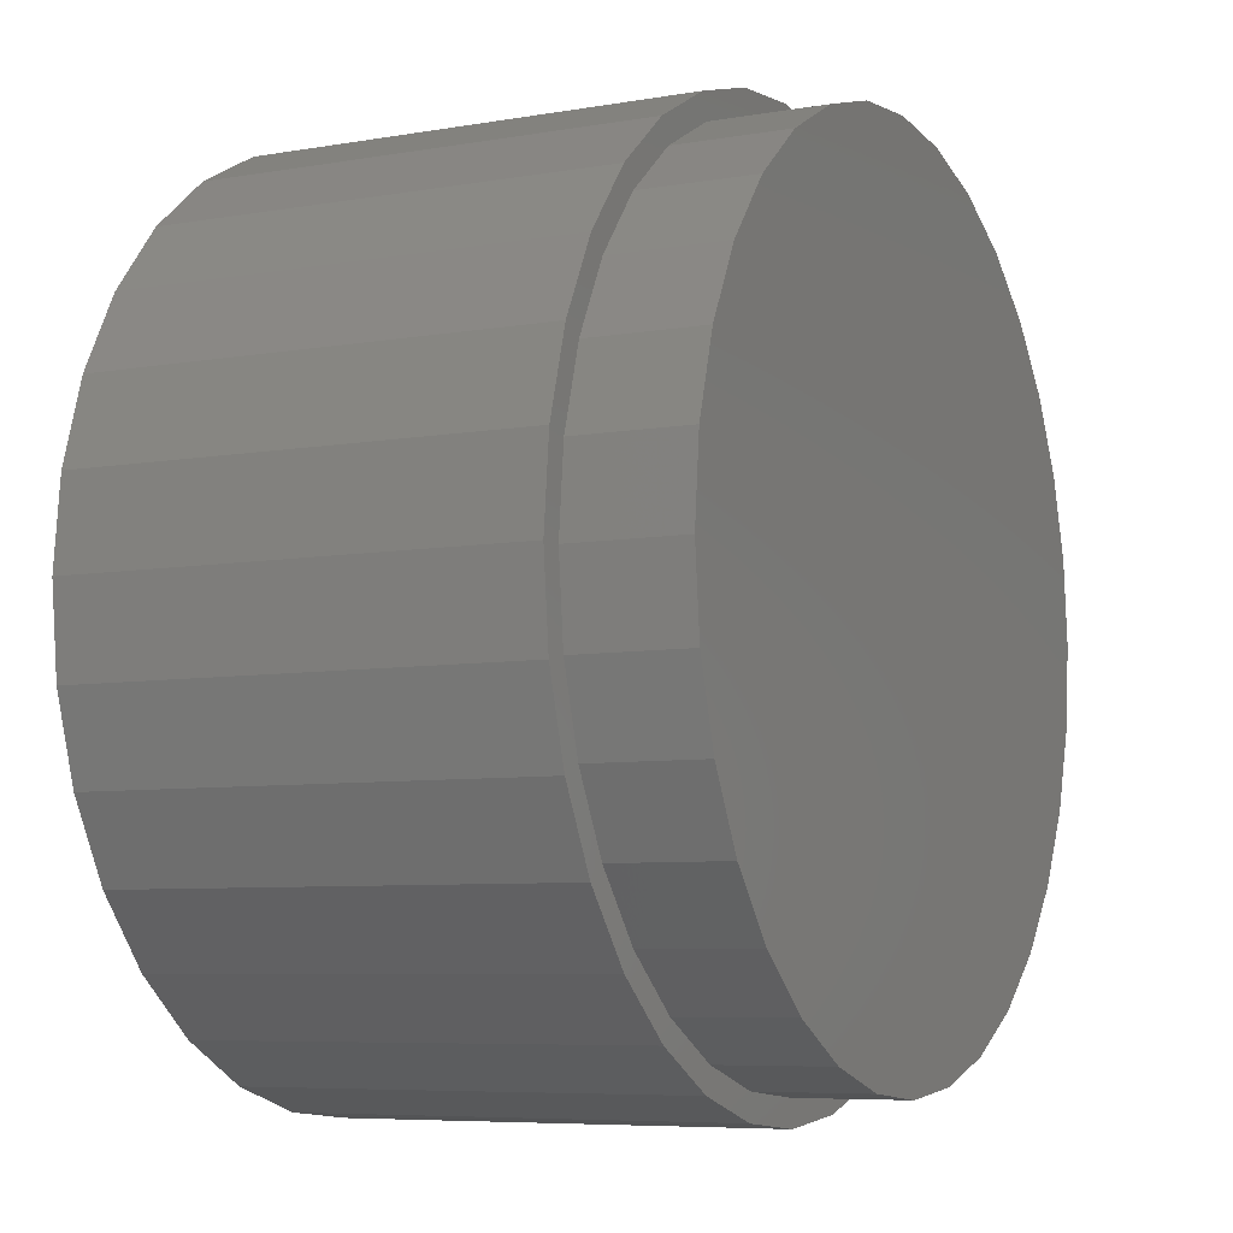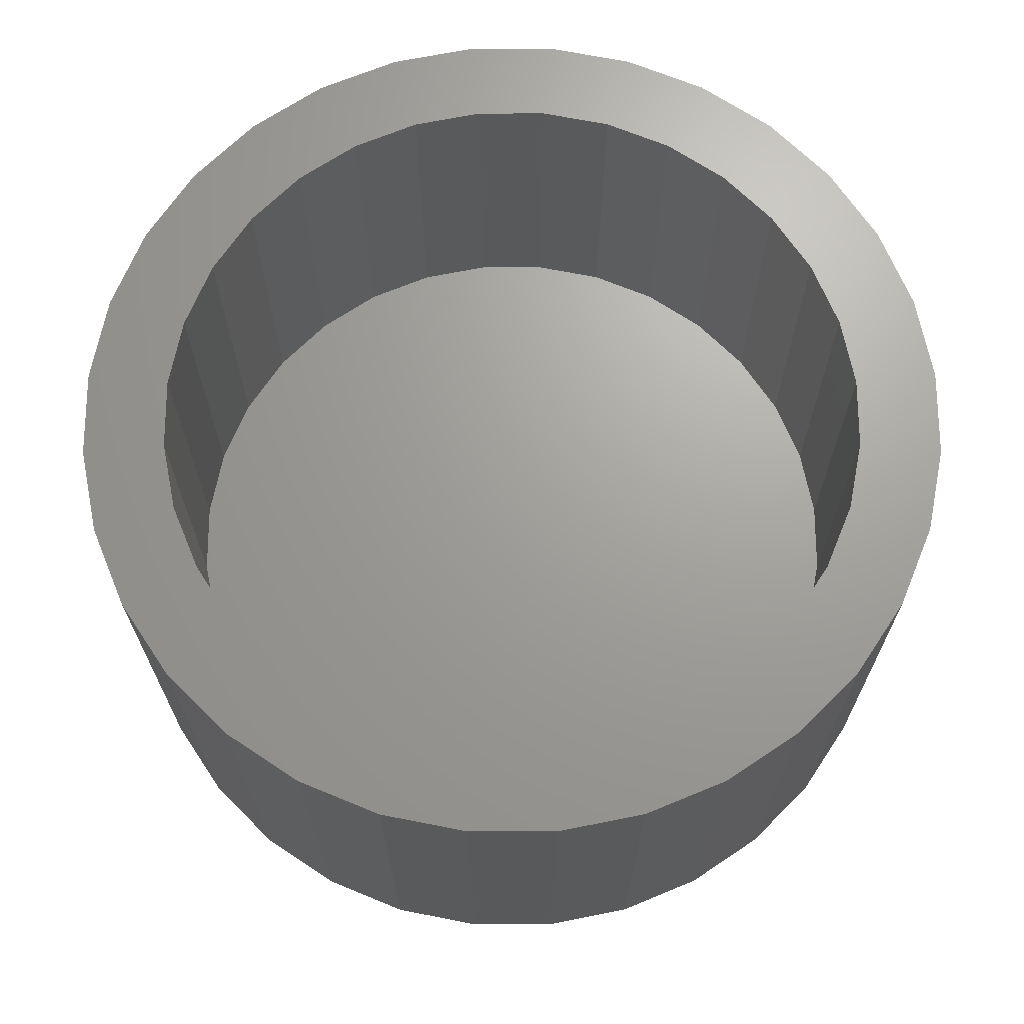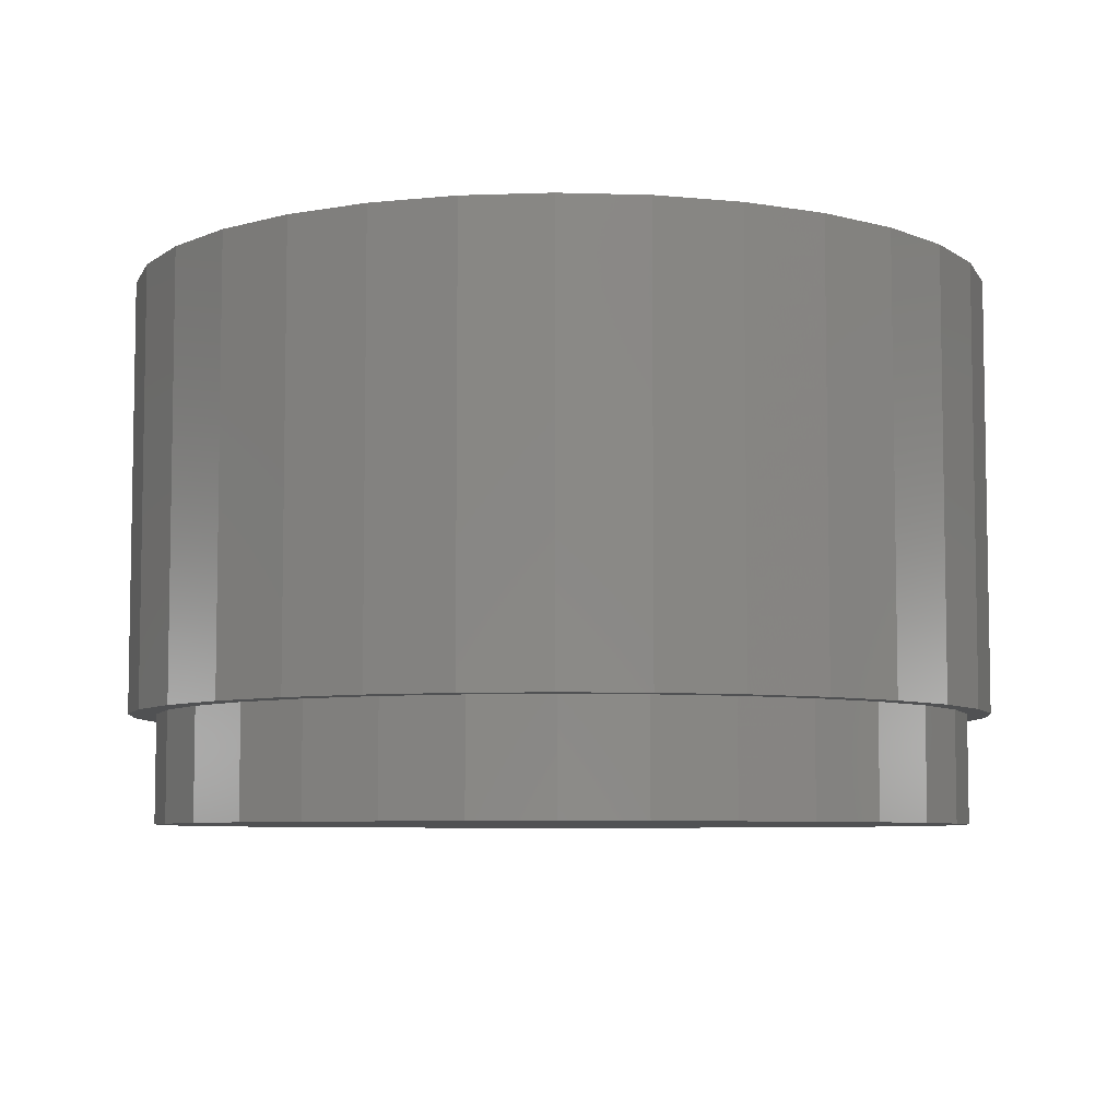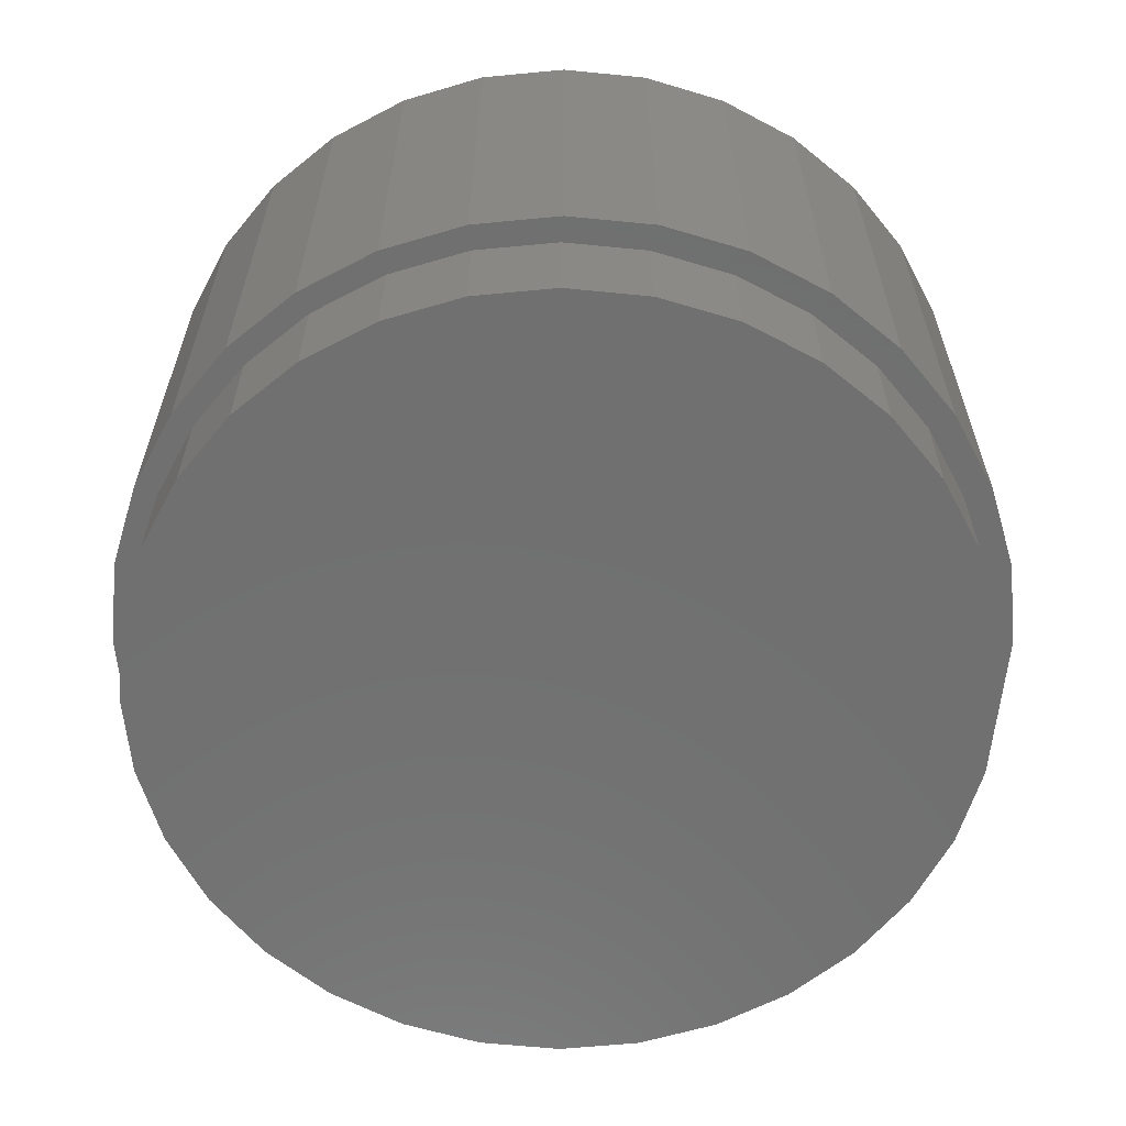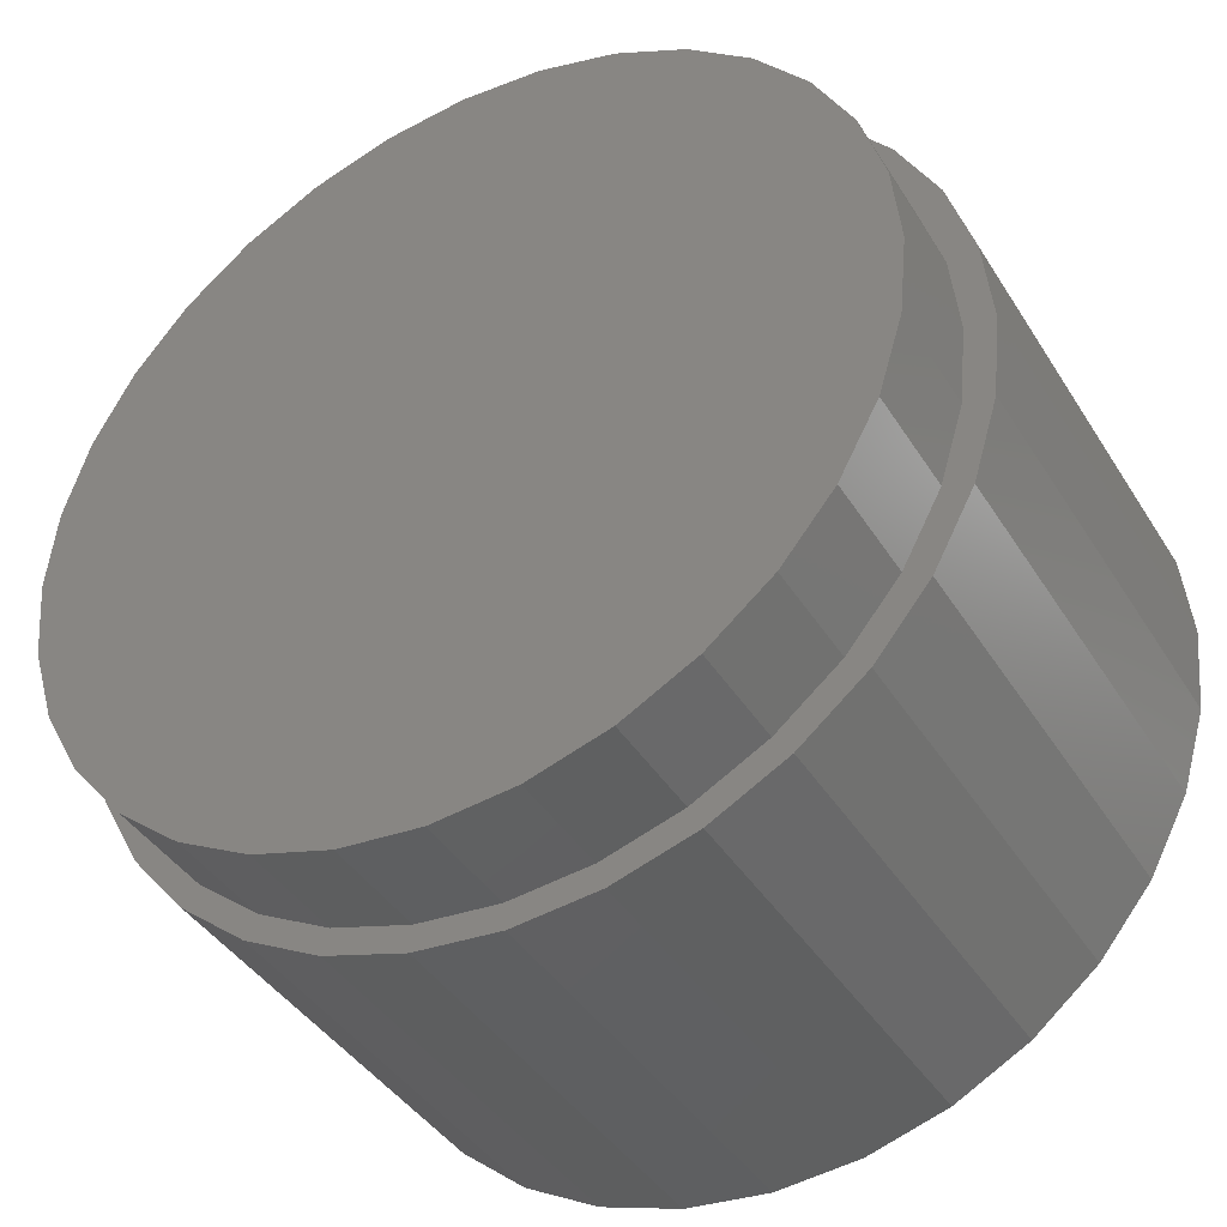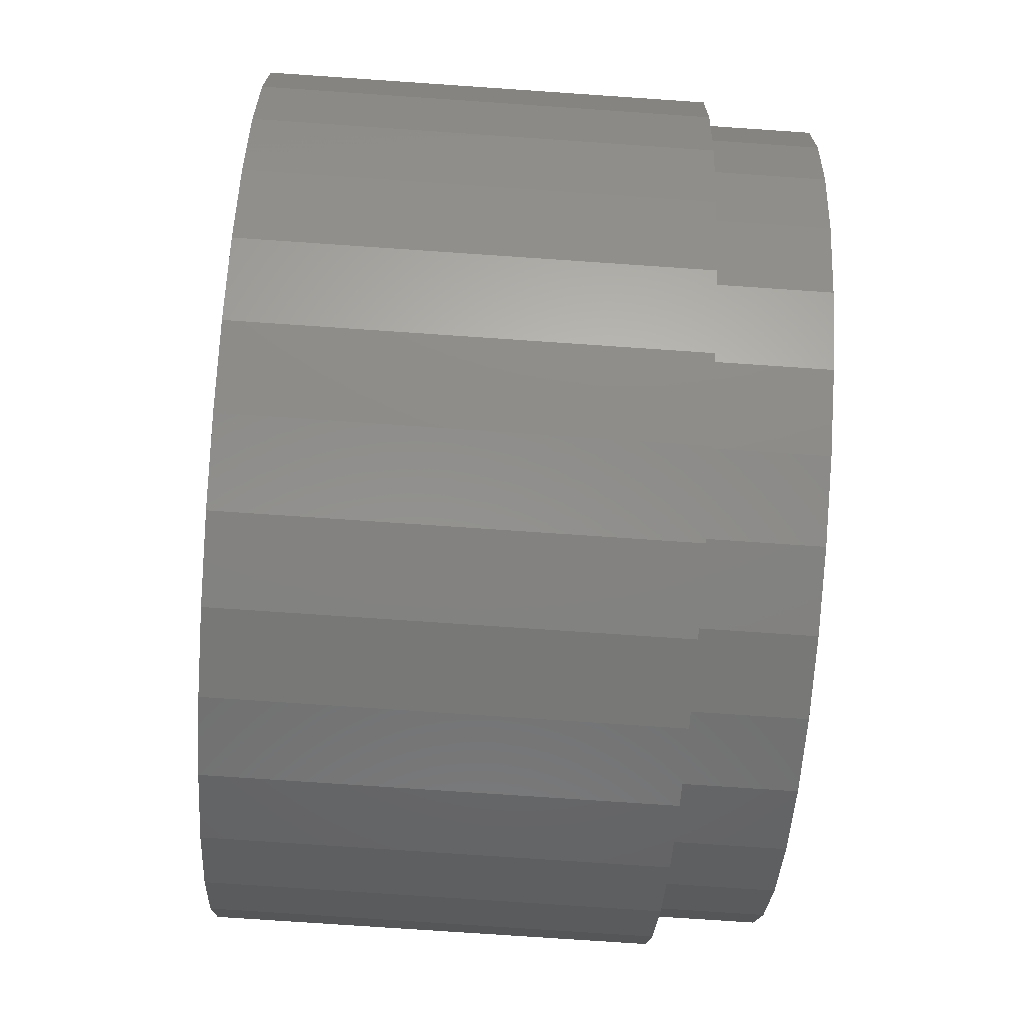
<metadata>
{"format":"stl","ext":"stl","renderer":"f3d","projection":"perspective","resolution":1024,"background":"white","views":[{"elev":-6.8,"azim":-63.0,"up":"+Z"},{"elev":68.4,"azim":-140.7,"up":"+Y"},{"elev":-6.5,"azim":-145.7,"up":"+Y"},{"elev":-62.0,"azim":-22.6,"up":"+Y"},{"elev":-41.1,"azim":29.3,"up":"+Z"},{"elev":-76.6,"azim":-93.9,"up":"+Z"}]}
</metadata>
<code>
# stl→obj: 192 verts, 380 faces
v -0.1192 -0.125 8.308e-18
v -0.1192 -0.1562 8.308e-18
v -0.117 -0.125 0.02294
v -0.117 -0.1562 0.02294
v -0.1103 -0.125 0.045
v -0.1103 -0.1562 0.045
v -0.09942 -0.125 0.06533
v -0.09942 -0.1562 0.06533
v -0.0848 -0.125 0.08315
v -0.0848 -0.1562 0.08315
v -0.06698 -0.125 0.09778
v -0.06698 -0.1562 0.09778
v -0.04665 -0.125 0.1086
v -0.04665 -0.1562 0.1086
v -0.02459 -0.125 0.1153
v -0.02459 -0.1562 0.1153
v -0.001645 -0.125 0.1176
v -0.001645 -0.1562 0.1176
v 0.0213 -0.125 0.1153
v 0.0213 -0.1562 0.1153
v 0.04336 -0.125 0.1086
v 0.04336 -0.1562 0.1086
v 0.06369 -0.125 0.09778
v 0.06369 -0.1562 0.09778
v 0.08151 -0.125 0.08315
v 0.08151 -0.1562 0.08315
v 0.09613 -0.125 0.06533
v 0.09613 -0.1562 0.06533
v 0.107 -0.125 0.045
v 0.107 -0.1562 0.045
v 0.1137 -0.125 0.02294
v 0.1137 -0.1562 0.02294
v 0.116 -0.125 -1.397e-17
v 0.116 -0.1562 -1.397e-17
v 0.1137 -0.125 -0.02294
v 0.1137 -0.1562 -0.02294
v 0.107 -0.125 -0.045
v 0.107 -0.1562 -0.045
v 0.09613 -0.125 -0.06533
v 0.09613 -0.1562 -0.06533
v 0.08151 -0.125 -0.08315
v 0.08151 -0.1562 -0.08315
v 0.06369 -0.125 -0.09778
v 0.06369 -0.1562 -0.09778
v 0.04336 -0.125 -0.1086
v 0.04336 -0.1562 -0.1086
v 0.0213 -0.125 -0.1153
v 0.0213 -0.1562 -0.1153
v -0.001645 -0.125 -0.1176
v -0.001645 -0.1562 -0.1176
v -0.02459 -0.125 -0.1153
v -0.02459 -0.1562 -0.1153
v -0.04665 -0.125 -0.1086
v -0.04665 -0.1562 -0.1086
v -0.06698 -0.125 -0.09778
v -0.06698 -0.1562 -0.09778
v -0.0848 -0.125 -0.08315
v -0.0848 -0.1562 -0.08315
v -0.09942 -0.125 -0.06533
v -0.09942 -0.1562 -0.06533
v -0.1103 -0.125 -0.045
v -0.1103 -0.1562 -0.045
v -0.117 -0.125 -0.02294
v -0.117 -0.1562 -0.02294
v -0.0008224 -0.125 0.125
v -0.02521 -0.125 0.1226
v -0.04866 -0.125 0.1155
v -0.07027 -0.125 0.1039
v -0.08921 -0.125 0.08839
v -0.1048 -0.125 0.06945
v -0.1163 -0.125 0.04784
v -0.1234 -0.125 0.02439
v -0.1234 -0.125 -0.02439
v -0.1163 -0.125 -0.04784
v -0.1048 -0.125 -0.06945
v -0.08921 -0.125 -0.08839
v -0.07027 -0.125 -0.1039
v -0.04866 -0.125 -0.1155
v -0.02521 -0.125 -0.1226
v -0.0008224 -0.125 -0.125
v 0.02356 -0.125 0.1226
v 0.04701 -0.125 0.1155
v 0.06862 -0.125 0.1039
v 0.08757 -0.125 0.08839
v 0.1031 -0.125 0.06945
v 0.1147 -0.125 0.04784
v 0.1218 -0.125 0.02439
v 0.1218 -0.125 -0.02439
v 0.1147 -0.125 -0.04784
v 0.1031 -0.125 -0.06945
v 0.08757 -0.125 -0.08839
v 0.06862 -0.125 -0.1039
v 0.04701 -0.125 -0.1155
v 0.02356 -0.125 -0.1226
v 0.1242 -0.125 -2.784e-16
v -0.1258 -0.125 2.575e-16
v -0.05725 1.075e-17 0.08445
v -0.08921 8.971e-18 0.08839
v -0.03969 1.172e-17 0.09383
v -0.07264 9.891e-18 0.07182
v -0.1048 8.108e-18 0.06945
v -0.08527 9.19e-18 0.05643
v -0.1163 7.467e-18 0.04784
v -0.07264 9.891e-18 -0.07182
v -0.05725 1.075e-17 -0.08445
v -0.08921 8.971e-18 -0.08839
v -0.03969 1.172e-17 -0.09383
v -0.07027 1.002e-17 -0.1039
v -0.02064 1.278e-17 -0.09961
v 0.03804 1.604e-17 0.09383
v 0.01899 1.498e-17 0.09961
v 0.06862 1.773e-17 0.1039
v 0.08757 1.878e-17 0.08839
v 0.0556 1.701e-17 0.08445
v 0.07099 1.786e-17 0.07182
v 0.08362 1.857e-17 -0.05643
v 0.1147 2.029e-17 -0.04784
v 0.1031 1.965e-17 -0.06945
v 0.07099 1.786e-17 -0.07182
v 0.08757 1.878e-17 -0.08839
v 0.0556 1.701e-17 -0.08445
v 0.03804 1.604e-17 -0.09383
v 0.06862 1.773e-17 -0.1039
v 0.01899 1.498e-17 -0.09961
v -0.07027 1.002e-17 0.1039
v -0.04866 1.122e-17 0.1155
v -0.0008224 1.388e-17 0.1016
v -0.02064 1.278e-17 0.09961
v -0.02521 1.252e-17 0.1226
v -0.0008224 1.388e-17 0.125
v 0.02356 1.523e-17 0.1226
v 0.04701 1.653e-17 0.1155
v -0.0008224 1.388e-17 -0.1016
v 0.04701 1.653e-17 -0.1155
v 0.02356 1.523e-17 -0.1226
v -0.0008224 1.388e-17 -0.125
v -0.02521 1.252e-17 -0.1226
v -0.04866 1.122e-17 -0.1155
v -0.09465 8.669e-18 0.03887
v -0.1004 8.348e-18 0.01981
v -0.1234 7.072e-18 0.02439
v -0.1024 8.24e-18 2.058e-16
v -0.1258 6.939e-18 2.575e-16
v -0.1004 8.348e-18 -0.01981
v -0.1234 7.072e-18 -0.02439
v -0.09465 8.669e-18 -0.03887
v -0.1163 7.467e-18 -0.04784
v -0.08527 9.19e-18 -0.05643
v -0.1048 8.108e-18 -0.06945
v 0.09301 1.909e-17 -0.03887
v 0.09879 1.941e-17 -0.01981
v 0.1218 2.068e-17 -0.02439
v 0.1007 1.952e-17 -1.394e-16
v 0.1242 2.082e-17 -3.091e-16
v 0.09879 1.941e-17 0.01981
v 0.1218 2.068e-17 0.02439
v 0.09301 1.909e-17 0.03887
v 0.1147 2.029e-17 0.04784
v 0.08362 1.857e-17 0.05643
v 0.1031 1.965e-17 0.06945
v 0.01899 -0.1016 -0.09961
v 0.03804 -0.1016 -0.09383
v 0.0556 -0.1016 -0.08445
v 0.07099 -0.1016 -0.07182
v 0.08362 -0.1016 -0.05643
v 0.09301 -0.1016 -0.03887
v 0.09879 -0.1016 -0.01981
v 0.1007 -0.1016 -2.296e-16
v -0.0008224 -0.1016 -0.1016
v -0.02064 -0.1016 -0.09961
v -0.03969 -0.1016 -0.09383
v -0.05725 -0.1016 -0.08445
v -0.07264 -0.1016 -0.07182
v -0.08527 -0.1016 -0.05643
v -0.09465 -0.1016 -0.03887
v -0.1004 -0.1016 -0.01981
v -0.1024 -0.1016 2.058e-16
v -0.02064 -0.1016 0.09961
v -0.03969 -0.1016 0.09383
v -0.05725 -0.1016 0.08445
v -0.07264 -0.1016 0.07182
v -0.08527 -0.1016 0.05643
v -0.09465 -0.1016 0.03887
v -0.1004 -0.1016 0.01981
v -0.0008224 -0.1016 0.1016
v 0.01899 -0.1016 0.09961
v 0.03804 -0.1016 0.09383
v 0.0556 -0.1016 0.08445
v 0.07099 -0.1016 0.07182
v 0.08362 -0.1016 0.05643
v 0.09301 -0.1016 0.03887
v 0.09879 -0.1016 0.01981
f 1 2 3
f 3 2 4
f 3 4 5
f 5 4 6
f 5 6 7
f 7 6 8
f 7 8 9
f 9 8 10
f 9 10 11
f 11 10 12
f 11 12 13
f 13 12 14
f 13 14 15
f 15 14 16
f 15 16 17
f 17 16 18
f 17 18 19
f 19 18 20
f 19 20 21
f 21 20 22
f 21 22 23
f 23 22 24
f 23 24 25
f 25 24 26
f 25 26 27
f 27 26 28
f 27 28 29
f 29 28 30
f 29 30 31
f 31 30 32
f 31 32 33
f 33 32 34
f 33 34 35
f 35 34 36
f 35 36 37
f 37 36 38
f 37 38 39
f 39 38 40
f 39 40 41
f 41 40 42
f 41 42 43
f 43 42 44
f 43 44 45
f 45 44 46
f 45 46 47
f 47 46 48
f 47 48 49
f 49 48 50
f 49 50 51
f 51 50 52
f 51 52 53
f 53 52 54
f 53 54 55
f 55 54 56
f 55 56 57
f 57 56 58
f 57 58 59
f 59 58 60
f 59 60 61
f 61 60 62
f 61 62 63
f 63 62 64
f 63 64 1
f 1 64 2
f 17 65 66
f 66 67 17
f 17 67 15
f 13 15 67
f 67 68 13
f 11 13 68
f 68 69 11
f 11 69 9
f 9 69 70
f 9 70 7
f 7 70 71
f 7 71 5
f 5 71 72
f 5 72 3
f 61 63 73
f 73 74 61
f 59 61 74
f 74 75 59
f 57 59 75
f 75 76 57
f 55 57 76
f 76 77 55
f 55 77 53
f 53 77 78
f 53 78 51
f 49 51 78
f 78 79 49
f 49 79 80
f 81 65 17
f 81 17 19
f 81 19 82
f 82 19 21
f 82 21 83
f 83 21 23
f 83 23 84
f 23 25 84
f 85 84 25
f 25 27 85
f 86 85 27
f 27 29 86
f 87 86 29
f 29 31 87
f 33 87 31
f 88 35 37
f 88 37 89
f 89 37 39
f 89 39 90
f 90 39 41
f 90 41 91
f 91 41 43
f 91 43 92
f 43 45 92
f 93 92 45
f 93 45 47
f 93 47 49
f 93 49 94
f 49 80 94
f 95 87 33
f 95 33 35
f 95 35 88
f 96 73 63
f 96 63 1
f 96 1 3
f 96 3 72
f 16 20 18
f 20 16 14
f 20 14 22
f 22 14 12
f 22 12 24
f 44 54 46
f 46 54 52
f 46 52 48
f 48 52 50
f 24 12 26
f 26 12 10
f 26 10 28
f 28 10 8
f 28 8 30
f 30 8 6
f 30 6 32
f 32 6 4
f 32 4 34
f 34 4 2
f 34 2 36
f 36 2 64
f 36 64 38
f 38 64 62
f 38 62 40
f 40 62 60
f 40 60 42
f 42 60 58
f 42 58 44
f 44 58 56
f 44 56 54
f 97 98 99
f 98 97 100
f 100 101 98
f 101 100 102
f 102 103 101
f 104 105 106
f 106 105 107
f 107 108 106
f 108 107 109
f 110 111 112
f 113 110 112
f 113 114 110
f 115 114 113
f 116 117 118
f 118 119 116
f 119 118 120
f 121 119 120
f 122 121 120
f 123 122 120
f 124 122 123
f 125 126 127
f 125 127 128
f 125 128 99
f 125 99 98
f 127 126 129
f 127 129 130
f 127 130 131
f 127 131 132
f 127 132 112
f 127 112 111
f 133 124 123
f 133 123 134
f 133 134 135
f 133 135 136
f 133 136 137
f 133 137 138
f 133 138 108
f 133 108 109
f 102 139 103
f 103 139 140
f 103 140 141
f 141 140 142
f 141 142 143
f 143 142 144
f 143 144 145
f 145 144 146
f 145 146 147
f 147 146 148
f 147 148 149
f 149 148 104
f 149 104 106
f 116 150 117
f 117 150 151
f 117 151 152
f 152 151 153
f 152 153 154
f 154 153 155
f 154 155 156
f 156 155 157
f 156 157 158
f 158 157 159
f 158 159 160
f 160 159 115
f 160 115 113
f 133 161 124
f 124 161 162
f 124 162 122
f 122 162 163
f 122 163 121
f 121 163 164
f 121 164 119
f 119 164 165
f 119 165 116
f 116 165 166
f 116 166 150
f 150 166 167
f 150 167 151
f 151 167 168
f 151 168 153
f 161 133 169
f 169 133 109
f 169 109 170
f 170 109 107
f 170 107 171
f 171 107 105
f 171 105 172
f 172 105 104
f 172 104 173
f 173 104 148
f 173 148 174
f 174 148 146
f 174 146 175
f 175 146 144
f 175 144 176
f 176 144 142
f 176 142 177
f 127 178 128
f 128 178 179
f 128 179 99
f 99 179 180
f 99 180 97
f 97 180 181
f 97 181 100
f 100 181 182
f 100 182 102
f 102 182 183
f 102 183 139
f 139 183 184
f 139 184 140
f 140 184 177
f 140 177 142
f 178 127 185
f 185 127 111
f 185 111 186
f 186 111 110
f 186 110 187
f 187 110 114
f 187 114 188
f 188 114 115
f 188 115 189
f 189 115 159
f 189 159 190
f 190 159 157
f 190 157 191
f 191 157 155
f 191 155 192
f 192 155 153
f 192 153 168
f 154 95 152
f 152 95 88
f 152 88 117
f 117 88 89
f 117 89 118
f 118 89 90
f 118 90 120
f 120 90 91
f 120 91 123
f 123 91 92
f 123 92 134
f 134 92 93
f 134 93 135
f 135 93 94
f 135 94 136
f 136 94 80
f 136 80 137
f 137 80 79
f 137 79 138
f 138 79 78
f 138 78 108
f 108 78 77
f 108 77 106
f 106 77 76
f 106 76 149
f 149 76 75
f 149 75 147
f 147 75 74
f 147 74 145
f 145 74 73
f 145 73 143
f 143 73 96
f 143 96 141
f 141 96 72
f 141 72 103
f 103 72 71
f 103 71 101
f 101 71 70
f 101 70 98
f 98 70 69
f 98 69 125
f 125 69 68
f 125 68 126
f 126 68 67
f 126 67 129
f 129 67 66
f 129 66 130
f 130 66 65
f 130 65 131
f 131 65 81
f 131 81 132
f 132 81 82
f 132 82 112
f 112 82 83
f 112 83 113
f 113 83 84
f 113 84 160
f 160 84 85
f 160 85 158
f 158 85 86
f 158 86 156
f 156 86 87
f 156 87 154
f 154 87 95
f 185 186 178
f 179 178 186
f 187 179 186
f 180 179 187
f 188 180 187
f 162 171 163
f 170 171 162
f 161 170 162
f 169 170 161
f 171 172 163
f 163 172 173
f 163 173 164
f 164 173 174
f 164 174 165
f 165 174 175
f 165 175 166
f 166 175 176
f 166 176 167
f 167 176 177
f 167 177 168
f 168 177 184
f 168 184 192
f 192 184 183
f 192 183 191
f 191 183 182
f 191 182 190
f 190 182 181
f 190 181 189
f 189 181 180
f 189 180 188

</code>
